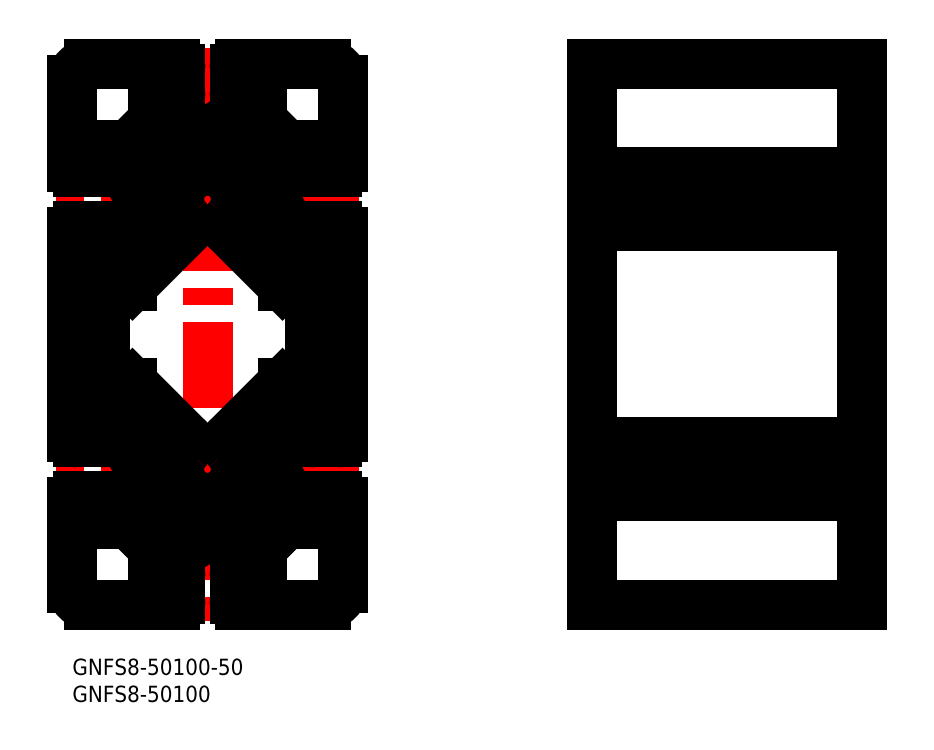
<metadata>
{"format":"dxf","ext":"dxf","renderer":"ezdxf+matplotlib","layout":"modelspace","background":"white","min_lineweight":24,"dpi":150}
</metadata>
<code>
0
SECTION
2
ENTITIES
0
INSERT
8
MSM_CONTINUOUS
2
*U27
10
0
20
0
30
0
0
INSERT
8
MSM_CONTINUOUS
2
*U28
10
0
20
0
30
0
0
LINE
8
MSM_CENTER
10
53
20
85
30
0
11
-3
21
85
31
0
0
LINE
8
MSM_CENTER
10
25
20
113
30
0
11
25
21
7
31
0
0
LINE
8
MSM_CONTINUOUS
10
146.1
20
110
30
0
11
96.13
21
110
31
0
0
LINE
8
MSM_CONTINUOUS
10
146.1
20
10
30
0
11
96.13
21
10
31
0
0
LINE
8
MSM_CONTINUOUS
10
96.13
20
10
30
0
11
96.13
21
110
31
0
0
LINE
8
MSM_CONTINUOUS
10
146.1
20
10
30
0
11
146.1
21
110
31
0
0
LINE
8
MSM_CENTER
10
149.1
20
85
30
0
11
93.13
21
85
31
0
0
LINE
8
MSM_CENTER
10
149.1
20
35
30
0
11
93.13
21
35
31
0
0
LINE
8
MSM_CONTINUOUS
10
96.13
20
90
30
0
11
146.1
21
90
31
0
0
LINE
8
MSM_CONTINUOUS
10
96.13
20
87.5
30
0
11
146.1
21
87.5
31
0
0
LINE
8
MSM_CONTINUOUS
10
96.13
20
86.22
30
0
11
146.1
21
86.22
31
0
0
LINE
8
MSM_CONTINUOUS
10
96.13
20
85
30
0
11
146.1
21
85
31
0
0
LINE
8
MSM_CONTINUOUS
10
96.13
20
80
30
0
11
146.1
21
80
31
0
0
LINE
8
MSM_CONTINUOUS
10
96.13
20
40
30
0
11
146.1
21
40
31
0
0
LINE
8
MSM_CONTINUOUS
10
96.13
20
37.5
30
0
11
146.1
21
37.5
31
0
0
LINE
8
MSM_CONTINUOUS
10
96.13
20
36.22
30
0
11
146.1
21
36.22
31
0
0
LINE
8
MSM_CONTINUOUS
10
96.13
20
35
30
0
11
146.1
21
35
31
0
0
LINE
8
MSM_CONTINUOUS
10
96.13
20
30
30
0
11
146.1
21
30
31
0
0
LINE
8
MSM_CENTER
10
53
20
35
30
0
11
-3
21
35
31
0
0
ARC
8
MSM_CONTINUOUS
10
1
20
41
30
0
40
1
50
180
51
270
0
LINE
8
MSM_CONTINUOUS
10
5
20
40
30
0
11
1
21
40
31
0
0
ARC
8
MSM_CONTINUOUS
10
5
20
41
30
0
40
1
50
270
51
0
0
LINE
8
MSM_CONTINUOUS
10
6
20
45
30
0
11
6
21
41
31
0
0
LINE
8
MSM_CONTINUOUS
10
10.4
20
45
30
0
11
6
21
45
31
0
0
LINE
8
MSM_CONTINUOUS
10
13
20
42.4
30
0
11
10.4
21
45
31
0
0
LINE
8
MSM_CONTINUOUS
10
13
20
35.65
30
0
11
13
21
42.4
31
0
0
ARC
8
MSM_CONTINUOUS
10
13.5
20
35.65
30
0
40
0.5
50
180
51
210
0
LINE
8
MSM_CONTINUOUS
10
13.3
20
35
30
0
11
13.07
21
35.4
31
0
0
LINE
8
MSM_CONTINUOUS
10
13.07
20
34.6
30
0
11
13.3
21
35
31
0
0
ARC
8
MSM_CONTINUOUS
10
13.5
20
34.35
30
0
40
0.5
50
150
51
210
0
LINE
8
MSM_CONTINUOUS
10
13.25
20
33.78
30
0
11
13.07
21
34.1
31
0
0
LINE
8
MSM_CONTINUOUS
10
13
20
32.5
30
0
11
13.25
21
33.78
31
0
0
LINE
8
MSM_CONTINUOUS
10
13
20
27.6
30
0
11
13
21
32.5
31
0
0
LINE
8
MSM_CONTINUOUS
10
10.4
20
25
30
0
11
13
21
27.6
31
0
0
LINE
8
MSM_CONTINUOUS
10
6
20
25
30
0
11
10.4
21
25
31
0
0
LINE
8
MSM_CONTINUOUS
10
6
20
29
30
0
11
6
21
25
31
0
0
ARC
8
MSM_CONTINUOUS
10
5
20
29
30
0
40
1
50
0
51
90
0
LINE
8
MSM_CONTINUOUS
10
1
20
30
30
0
11
5
21
30
31
0
0
ARC
8
MSM_CONTINUOUS
10
1
20
29
30
0
40
1
50
90
51
180
0
LINE
8
MSM_CONTINUOUS
10
0
20
13
30
0
11
0
21
29
31
0
0
ARC
8
MSM_CONTINUOUS
10
3
20
13
30
0
40
3
50
180
51
270
0
LINE
8
MSM_CONTINUOUS
10
19
20
10
30
0
11
3
21
10
31
0
0
ARC
8
MSM_CONTINUOUS
10
19
20
11
30
0
40
1
50
270
51
0
0
LINE
8
MSM_CONTINUOUS
10
20
20
15
30
0
11
20
21
11
31
0
0
ARC
8
MSM_CONTINUOUS
10
19
20
15
30
0
40
1
50
0
51
90
0
LINE
8
MSM_CONTINUOUS
10
15
20
16
30
0
11
19
21
16
31
0
0
LINE
8
MSM_CONTINUOUS
10
15
20
20.4
30
0
11
15
21
16
31
0
0
LINE
8
MSM_CONTINUOUS
10
17.6
20
23
30
0
11
15
21
20.4
31
0
0
LINE
8
MSM_CONTINUOUS
10
24.35
20
23
30
0
11
17.6
21
23
31
0
0
ARC
8
MSM_CONTINUOUS
10
24.35
20
23.5
30
0
40
0.5
50
270
51
300
0
LINE
8
MSM_CONTINUOUS
10
25
20
23.3
30
0
11
24.6
21
23.07
31
0
0
LINE
8
MSM_CONTINUOUS
10
25.4
20
23.07
30
0
11
25
21
23.3
31
0
0
ARC
8
MSM_CONTINUOUS
10
25.65
20
23.5
30
0
40
0.5
50
240
51
300
0
LINE
8
MSM_CONTINUOUS
10
26.22
20
23.25
30
0
11
25.9
21
23.07
31
0
0
LINE
8
MSM_CONTINUOUS
10
27.5
20
23
30
0
11
26.22
21
23.25
31
0
0
LINE
8
MSM_CONTINUOUS
10
32.4
20
23
30
0
11
27.5
21
23
31
0
0
LINE
8
MSM_CONTINUOUS
10
35
20
20.4
30
0
11
32.4
21
23
31
0
0
LINE
8
MSM_CONTINUOUS
10
35
20
16
30
0
11
35
21
20.4
31
0
0
LINE
8
MSM_CONTINUOUS
10
31
20
16
30
0
11
35
21
16
31
0
0
ARC
8
MSM_CONTINUOUS
10
31
20
15
30
0
40
1
50
90
51
180
0
LINE
8
MSM_CONTINUOUS
10
30
20
11
30
0
11
30
21
15
31
0
0
ARC
8
MSM_CONTINUOUS
10
31
20
11
30
0
40
1
50
180
51
270
0
LINE
8
MSM_CONTINUOUS
10
47
20
10
30
0
11
31
21
10
31
0
0
ARC
8
MSM_CONTINUOUS
10
47
20
13
30
0
40
3
50
270
51
0
0
LINE
8
MSM_CONTINUOUS
10
50
20
29
30
0
11
50
21
13
31
0
0
ARC
8
MSM_CONTINUOUS
10
49
20
29
30
0
40
1
50
0
51
90
0
LINE
8
MSM_CONTINUOUS
10
45
20
30
30
0
11
49
21
30
31
0
0
ARC
8
MSM_CONTINUOUS
10
45
20
29
30
0
40
1
50
90
51
180
0
LINE
8
MSM_CONTINUOUS
10
44
20
25
30
0
11
44
21
29
31
0
0
LINE
8
MSM_CONTINUOUS
10
39.6
20
25
30
0
11
44
21
25
31
0
0
LINE
8
MSM_CONTINUOUS
10
37
20
27.6
30
0
11
39.6
21
25
31
0
0
LINE
8
MSM_CONTINUOUS
10
37
20
34.35
30
0
11
37
21
27.6
31
0
0
ARC
8
MSM_CONTINUOUS
10
36.5
20
34.35
30
0
40
0.5
50
0
51
30
0
LINE
8
MSM_CONTINUOUS
10
36.7
20
35
30
0
11
36.93
21
34.6
31
0
0
LINE
8
MSM_CONTINUOUS
10
36.93
20
35.4
30
0
11
36.7
21
35
31
0
0
ARC
8
MSM_CONTINUOUS
10
36.5
20
35.65
30
0
40
0.5
50
330
51
30
0
LINE
8
MSM_CONTINUOUS
10
36.75
20
36.22
30
0
11
36.93
21
35.9
31
0
0
LINE
8
MSM_CONTINUOUS
10
37
20
37.5
30
0
11
36.75
21
36.22
31
0
0
LINE
8
MSM_CONTINUOUS
10
37
20
42.4
30
0
11
37
21
37.5
31
0
0
LINE
8
MSM_CONTINUOUS
10
39.6
20
45
30
0
11
37
21
42.4
31
0
0
LINE
8
MSM_CONTINUOUS
10
44
20
45
30
0
11
39.6
21
45
31
0
0
LINE
8
MSM_CONTINUOUS
10
44
20
41
30
0
11
44
21
45
31
0
0
ARC
8
MSM_CONTINUOUS
10
45
20
41
30
0
40
1
50
180
51
270
0
LINE
8
MSM_CONTINUOUS
10
49
20
40
30
0
11
45
21
40
31
0
0
ARC
8
MSM_CONTINUOUS
10
49
20
41
30
0
40
1
50
270
51
0
0
LINE
8
MSM_CONTINUOUS
10
50
20
79
30
0
11
50
21
41
31
0
0
ARC
8
MSM_CONTINUOUS
10
49
20
79
30
0
40
1
50
0
51
90
0
LINE
8
MSM_CONTINUOUS
10
45
20
80
30
0
11
49
21
80
31
0
0
ARC
8
MSM_CONTINUOUS
10
45
20
79
30
0
40
1
50
90
51
180
0
LINE
8
MSM_CONTINUOUS
10
44
20
75
30
0
11
44
21
79
31
0
0
LINE
8
MSM_CONTINUOUS
10
39.6
20
75
30
0
11
44
21
75
31
0
0
LINE
8
MSM_CONTINUOUS
10
37
20
77.6
30
0
11
39.6
21
75
31
0
0
LINE
8
MSM_CONTINUOUS
10
37
20
84.35
30
0
11
37
21
77.6
31
0
0
ARC
8
MSM_CONTINUOUS
10
36.5
20
84.35
30
0
40
0.5
50
0
51
30
0
LINE
8
MSM_CONTINUOUS
10
36.7
20
85
30
0
11
36.93
21
84.6
31
0
0
LINE
8
MSM_CONTINUOUS
10
36.93
20
85.4
30
0
11
36.7
21
85
31
0
0
ARC
8
MSM_CONTINUOUS
10
36.5
20
85.65
30
0
40
0.5
50
330
51
30
0
LINE
8
MSM_CONTINUOUS
10
36.75
20
86.22
30
0
11
36.93
21
85.9
31
0
0
LINE
8
MSM_CONTINUOUS
10
37
20
87.5
30
0
11
36.75
21
86.22
31
0
0
LINE
8
MSM_CONTINUOUS
10
37
20
92.4
30
0
11
37
21
87.5
31
0
0
LINE
8
MSM_CONTINUOUS
10
39.6
20
95
30
0
11
37
21
92.4
31
0
0
LINE
8
MSM_CONTINUOUS
10
44
20
95
30
0
11
39.6
21
95
31
0
0
LINE
8
MSM_CONTINUOUS
10
44
20
91
30
0
11
44
21
95
31
0
0
ARC
8
MSM_CONTINUOUS
10
45
20
91
30
0
40
1
50
180
51
270
0
LINE
8
MSM_CONTINUOUS
10
49
20
90
30
0
11
45
21
90
31
0
0
ARC
8
MSM_CONTINUOUS
10
49
20
91
30
0
40
1
50
270
51
0
0
LINE
8
MSM_CONTINUOUS
10
50
20
107
30
0
11
50
21
91
31
0
0
ARC
8
MSM_CONTINUOUS
10
47
20
107
30
0
40
3
50
0
51
90
0
LINE
8
MSM_CONTINUOUS
10
31
20
110
30
0
11
47
21
110
31
0
0
ARC
8
MSM_CONTINUOUS
10
31
20
109
30
0
40
1
50
90
51
180
0
LINE
8
MSM_CONTINUOUS
10
30
20
105
30
0
11
30
21
109
31
0
0
ARC
8
MSM_CONTINUOUS
10
31
20
105
30
0
40
1
50
180
51
270
0
LINE
8
MSM_CONTINUOUS
10
35
20
104
30
0
11
31
21
104
31
0
0
LINE
8
MSM_CONTINUOUS
10
35
20
99.6
30
0
11
35
21
104
31
0
0
LINE
8
MSM_CONTINUOUS
10
32.4
20
97
30
0
11
35
21
99.6
31
0
0
LINE
8
MSM_CONTINUOUS
10
25.65
20
97
30
0
11
32.4
21
97
31
0
0
ARC
8
MSM_CONTINUOUS
10
25.65
20
96.5
30
0
40
0.5
50
90
51
120
0
LINE
8
MSM_CONTINUOUS
10
25
20
96.7
30
0
11
25.4
21
96.93
31
0
0
LINE
8
MSM_CONTINUOUS
10
24.6
20
96.93
30
0
11
25
21
96.7
31
0
0
ARC
8
MSM_CONTINUOUS
10
24.35
20
96.5
30
0
40
0.5
50
60
51
120
0
LINE
8
MSM_CONTINUOUS
10
23.78
20
96.75
30
0
11
24.1
21
96.93
31
0
0
LINE
8
MSM_CONTINUOUS
10
22.5
20
97
30
0
11
23.78
21
96.75
31
0
0
LINE
8
MSM_CONTINUOUS
10
17.6
20
97
30
0
11
22.5
21
97
31
0
0
LINE
8
MSM_CONTINUOUS
10
15
20
99.6
30
0
11
17.6
21
97
31
0
0
LINE
8
MSM_CONTINUOUS
10
15
20
104
30
0
11
15
21
99.6
31
0
0
LINE
8
MSM_CONTINUOUS
10
19
20
104
30
0
11
15
21
104
31
0
0
ARC
8
MSM_CONTINUOUS
10
19
20
105
30
0
40
1
50
270
51
0
0
LINE
8
MSM_CONTINUOUS
10
20
20
109
30
0
11
20
21
105
31
0
0
ARC
8
MSM_CONTINUOUS
10
19
20
109
30
0
40
1
50
0
51
90
0
LINE
8
MSM_CONTINUOUS
10
3
20
110
30
0
11
19
21
110
31
0
0
ARC
8
MSM_CONTINUOUS
10
3
20
107
30
0
40
3
50
90
51
180
0
LINE
8
MSM_CONTINUOUS
10
0
20
91
30
0
11
0
21
107
31
0
0
ARC
8
MSM_CONTINUOUS
10
1
20
91
30
0
40
1
50
180
51
270
0
LINE
8
MSM_CONTINUOUS
10
5
20
90
30
0
11
1
21
90
31
0
0
ARC
8
MSM_CONTINUOUS
10
5
20
91
30
0
40
1
50
270
51
0
0
LINE
8
MSM_CONTINUOUS
10
6
20
95
30
0
11
6
21
91
31
0
0
LINE
8
MSM_CONTINUOUS
10
10.4
20
95
30
0
11
6
21
95
31
0
0
LINE
8
MSM_CONTINUOUS
10
13
20
92.4
30
0
11
10.4
21
95
31
0
0
LINE
8
MSM_CONTINUOUS
10
13
20
85.65
30
0
11
13
21
92.4
31
0
0
ARC
8
MSM_CONTINUOUS
10
13.5
20
85.65
30
0
40
0.5
50
180
51
210
0
LINE
8
MSM_CONTINUOUS
10
13.3
20
85
30
0
11
13.07
21
85.4
31
0
0
LINE
8
MSM_CONTINUOUS
10
13.07
20
84.6
30
0
11
13.3
21
85
31
0
0
ARC
8
MSM_CONTINUOUS
10
13.5
20
84.35
30
0
40
0.5
50
150
51
210
0
LINE
8
MSM_CONTINUOUS
10
13.25
20
83.78
30
0
11
13.07
21
84.1
31
0
0
LINE
8
MSM_CONTINUOUS
10
13
20
82.5
30
0
11
13.25
21
83.78
31
0
0
LINE
8
MSM_CONTINUOUS
10
13
20
77.6
30
0
11
13
21
82.5
31
0
0
LINE
8
MSM_CONTINUOUS
10
10.4
20
75
30
0
11
13
21
77.6
31
0
0
LINE
8
MSM_CONTINUOUS
10
6
20
75
30
0
11
10.4
21
75
31
0
0
LINE
8
MSM_CONTINUOUS
10
6
20
79
30
0
11
6
21
75
31
0
0
ARC
8
MSM_CONTINUOUS
10
5
20
79
30
0
40
1
50
0
51
90
0
LINE
8
MSM_CONTINUOUS
10
1
20
80
30
0
11
5
21
80
31
0
0
ARC
8
MSM_CONTINUOUS
10
1
20
79
30
0
40
1
50
90
51
180
0
LINE
8
MSM_CONTINUOUS
10
0
20
41
30
0
11
0
21
79
31
0
0
ARC
8
MSM_CONTINUOUS
10
7
20
52
30
0
40
1
50
180
51
270
0
LINE
8
MSM_CONTINUOUS
10
11.12
20
51
30
0
11
7
21
51
31
0
0
LINE
8
MSM_CONTINUOUS
10
21.03
20
41.09
30
0
11
11.12
21
51
31
0
0
LINE
8
MSM_CONTINUOUS
10
38.88
20
51
30
0
11
28.97
21
41.09
31
0
0
LINE
8
MSM_CONTINUOUS
10
43
20
51
30
0
11
38.88
21
51
31
0
0
ARC
8
MSM_CONTINUOUS
10
43
20
52
30
0
40
1
50
270
51
0
0
LINE
8
MSM_CONTINUOUS
10
44
20
68
30
0
11
44
21
52
31
0
0
ARC
8
MSM_CONTINUOUS
10
43
20
68
30
0
40
1
50
0
51
90
0
LINE
8
MSM_CONTINUOUS
10
38.88
20
69
30
0
11
43
21
69
31
0
0
LINE
8
MSM_CONTINUOUS
10
28.97
20
78.91
30
0
11
38.88
21
69
31
0
0
LINE
8
MSM_CONTINUOUS
10
11.12
20
69
30
0
11
21.03
21
78.91
31
0
0
LINE
8
MSM_CONTINUOUS
10
7
20
69
30
0
11
11.12
21
69
31
0
0
ARC
8
MSM_CONTINUOUS
10
7
20
68
30
0
40
1
50
90
51
180
0
LINE
8
MSM_CONTINUOUS
10
6
20
52
30
0
11
6
21
68
31
0
0
ARC
8
MSM_CONTINUOUS
10
25
20
85
30
0
40
5.25
50
318
51
222
0
ARC
8
MSM_CONTINUOUS
10
30.29
20
80.23
30
0
40
1.87
50
138
51
225
0
ARC
8
MSM_CONTINUOUS
10
19.71
20
80.23
30
0
40
1.87
50
315
51
42.01
0
ARC
8
MSM_CONTINUOUS
10
25
20
35
30
0
40
5.25
50
138
51
42.01
0
ARC
8
MSM_CONTINUOUS
10
30.29
20
39.77
30
0
40
1.87
50
135
51
222
0
ARC
8
MSM_CONTINUOUS
10
19.71
20
39.77
30
0
40
1.87
50
318
51
45
0
ENDSEC
0
EOF

</code>
